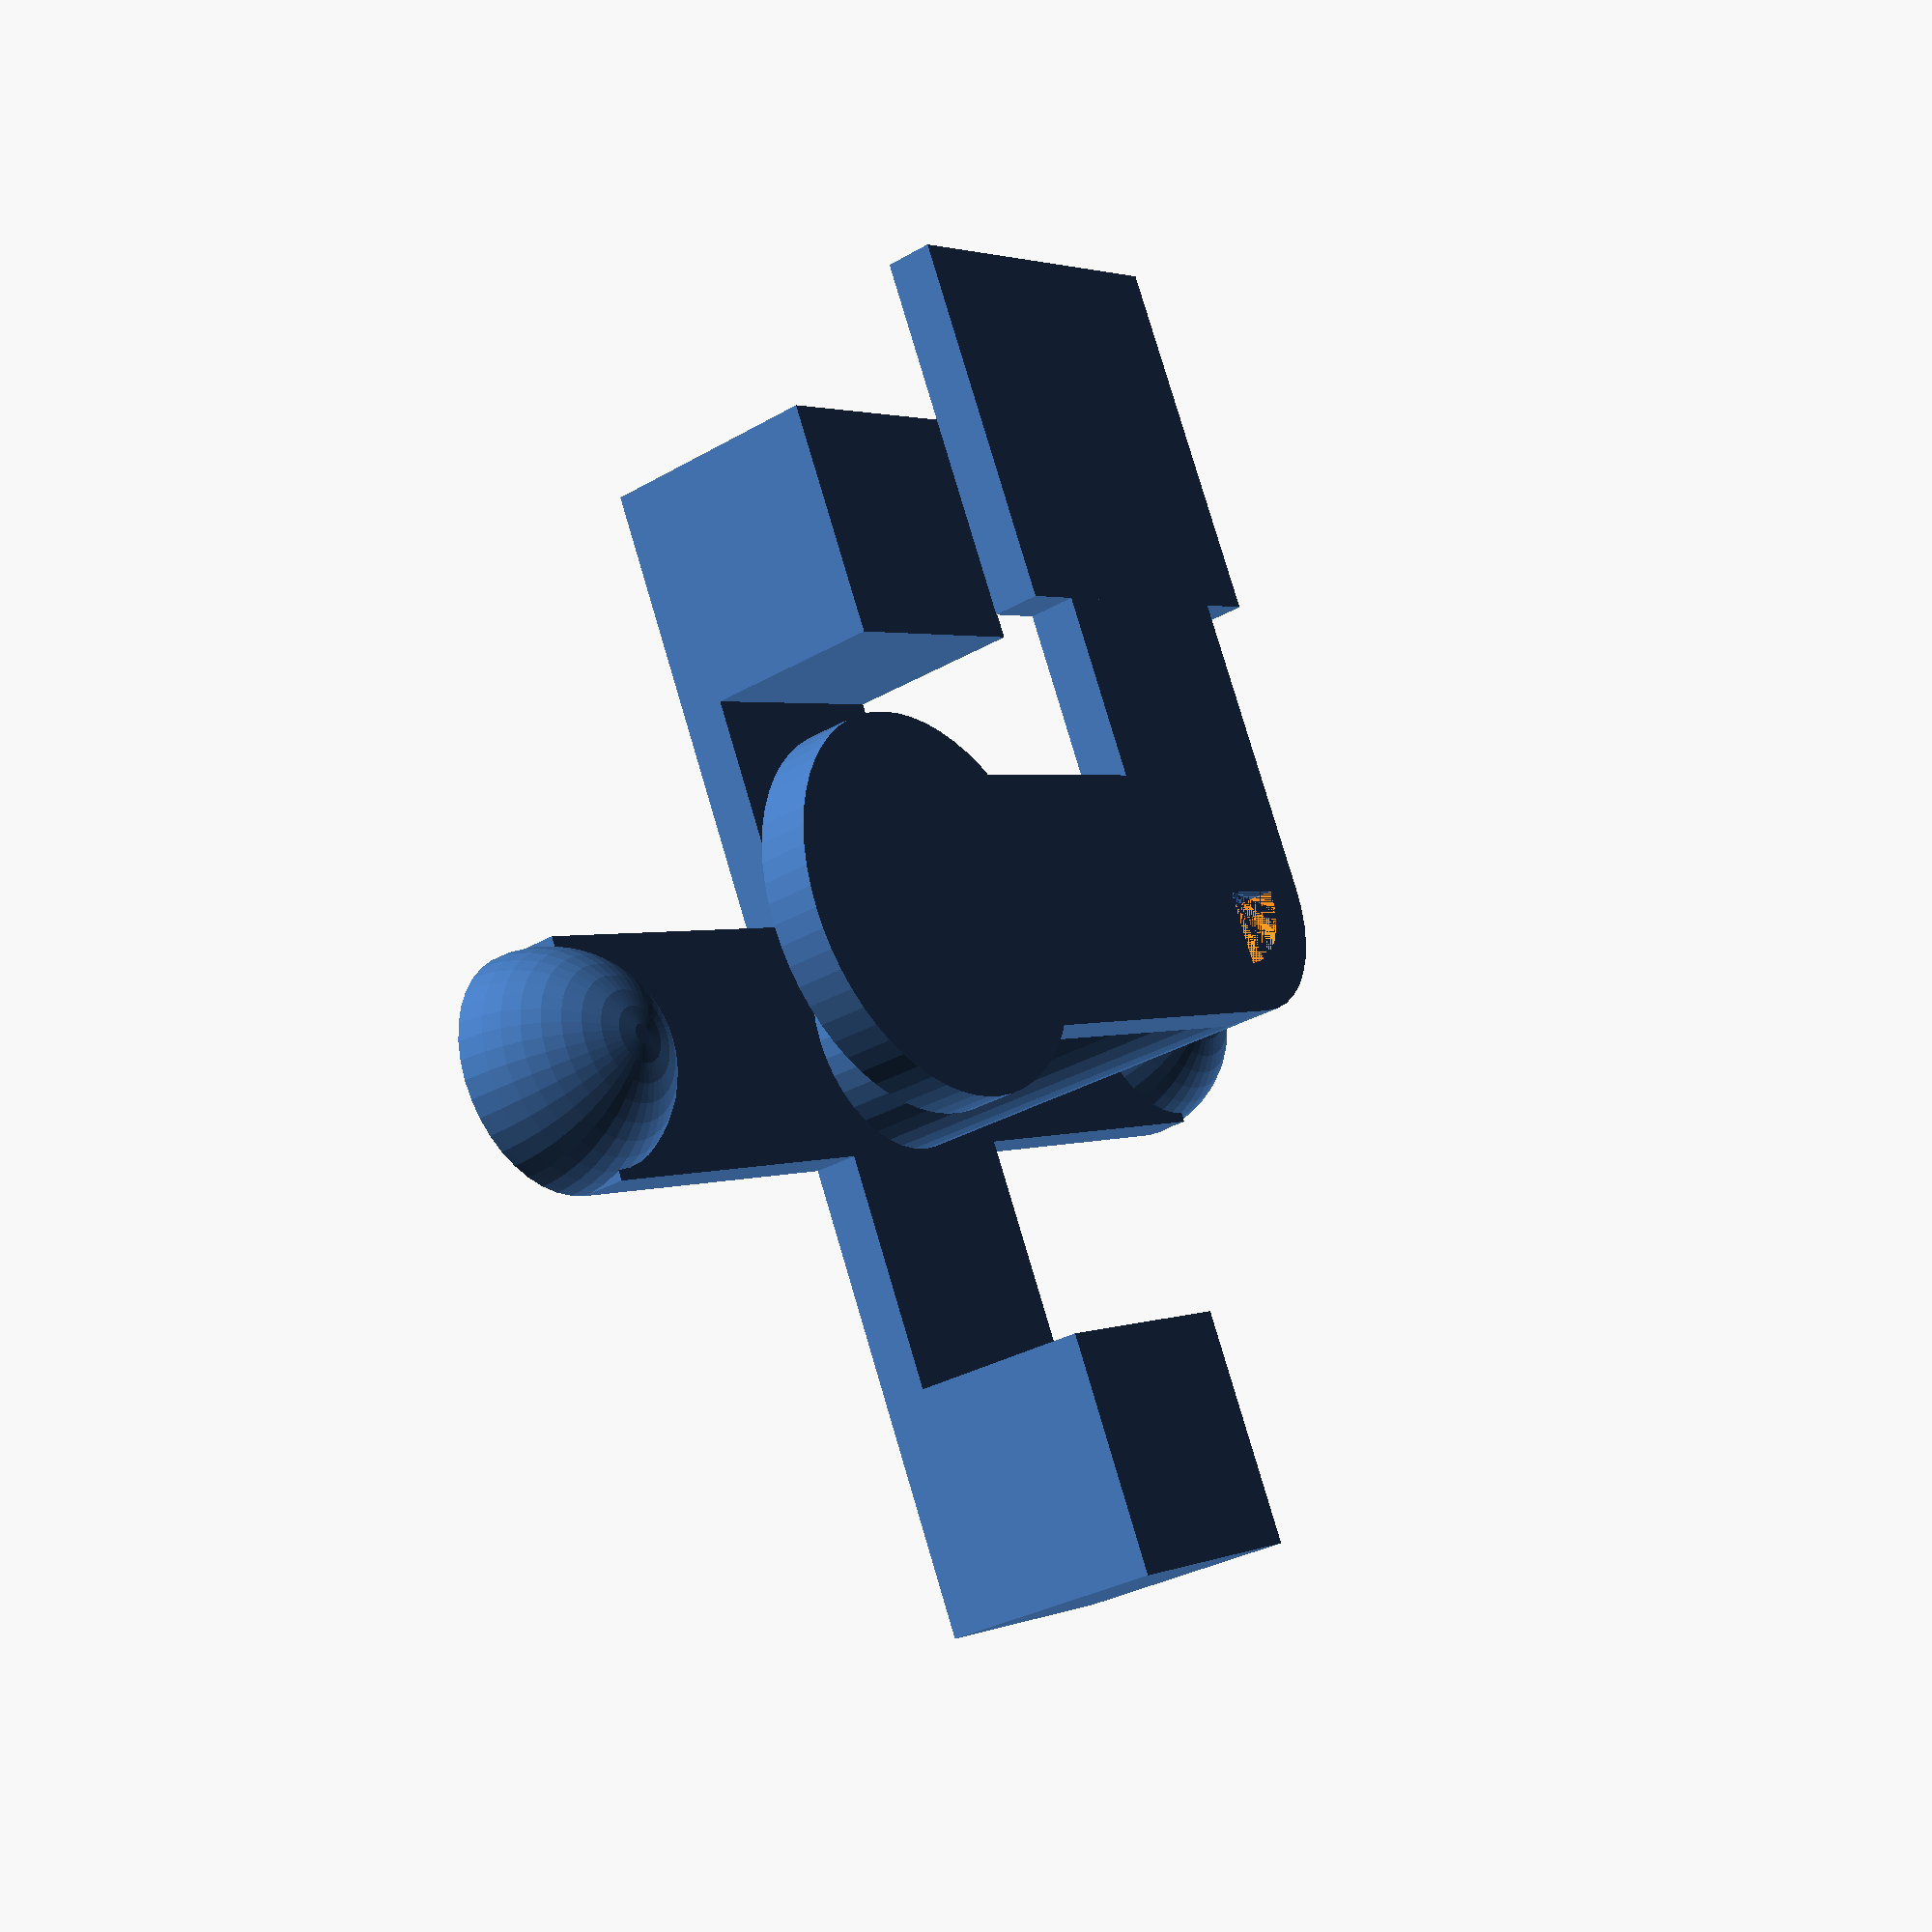
<openscad>
// Support Test
// 
// by Dotdash32 (JDeWitt)

$fa = 1;
$fs = 0.4;
thickness = 1;
height = 10;
bottomPerimeterMultiplier = 1.5; //how much extra around under parts

module FloatingSphere(length, width, rotation) { 
// Create a sphere floating in air with a dangling tab
// rotate about center point with 'rotation' for both sphere and cube
    rotate([0,0, rotation]){
        union() {
            translate([length/2,0,-thickness/2]) cube([length, width, thickness], center=true);
            difference() {
                translate([length, 0,0]) sphere(d=width);
                translate([length, 0, width]) cube(width*2,center=true);
            }
        }
    }
    
}

module FloatingCube(length, width, rotation) {
// Create a cube floating in air with a dangling tab
    rotate([0,0,rotation]){
        union() {
            translate([length/2,0,-thickness/2]) cube([length, width, thickness], center=true);
            translate([length,0, -width/2]) cube(width, center=true);
        }
    }
}

module SupportTest(length, width, towerOD) {
    union() {
        // translate([length-towerOD,length-towerOD,thickness/2]) cube([length+towerOD, length+towerOD,thickness],center=true);
        //create bottom tab for floating sphere
        translate([length,0,0]) cylinder(h=thickness,d=width*bottomPerimeterMultiplier);
        translate([length/2,0,thickness/2]) cube([length,width,thickness],center=true);

        // create bottom tab for floating cube
        translate([0,length,thickness/2]) cube([width*bottomPerimeterMultiplier,width*bottomPerimeterMultiplier,thickness],center=true);
        translate([0,length/2,thickness/2]) cube([width,length,thickness],center=true);


        translate([0,0,height/2]) difference() {
            union() {
                cylinder(h=height, d=towerOD,center=true);
                translate([0,0,height/2]) {
                    FloatingSphere(length, width,0);
                    FloatingCube(length, width,90);
                    FloatingSphere(length, width,180);
                    FloatingCube(length, width,270);
        }
            }
            cylinder(h=height, d=towerOD-2*thickness, center=true);    
        }
        
    }
}
length = 10;
width = 5;
//translate([0,0,-1]) FloatingSphere(length,width,0);
//FloatingCube(length, width,90);
SupportTest(length,width,5);

</openscad>
<views>
elev=210.5 azim=206.1 roll=49.8 proj=p view=wireframe
</views>
